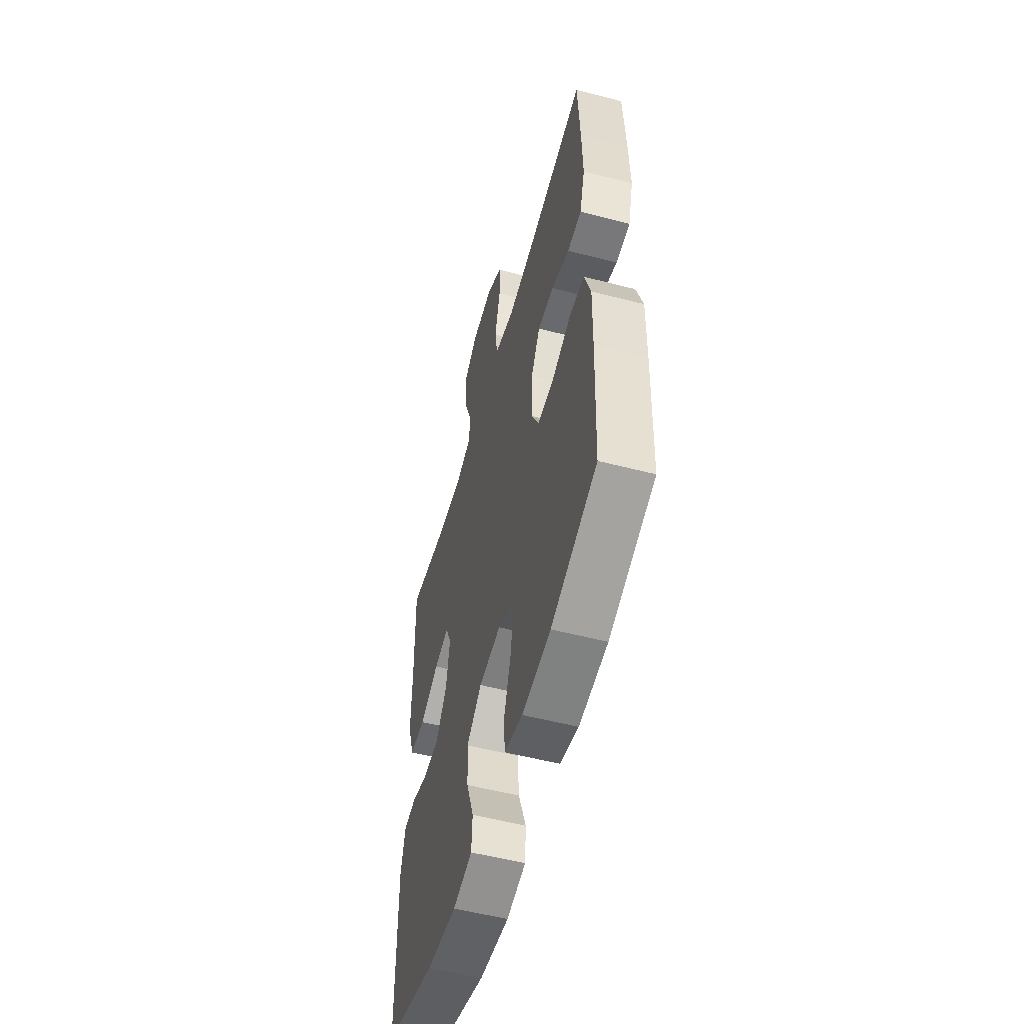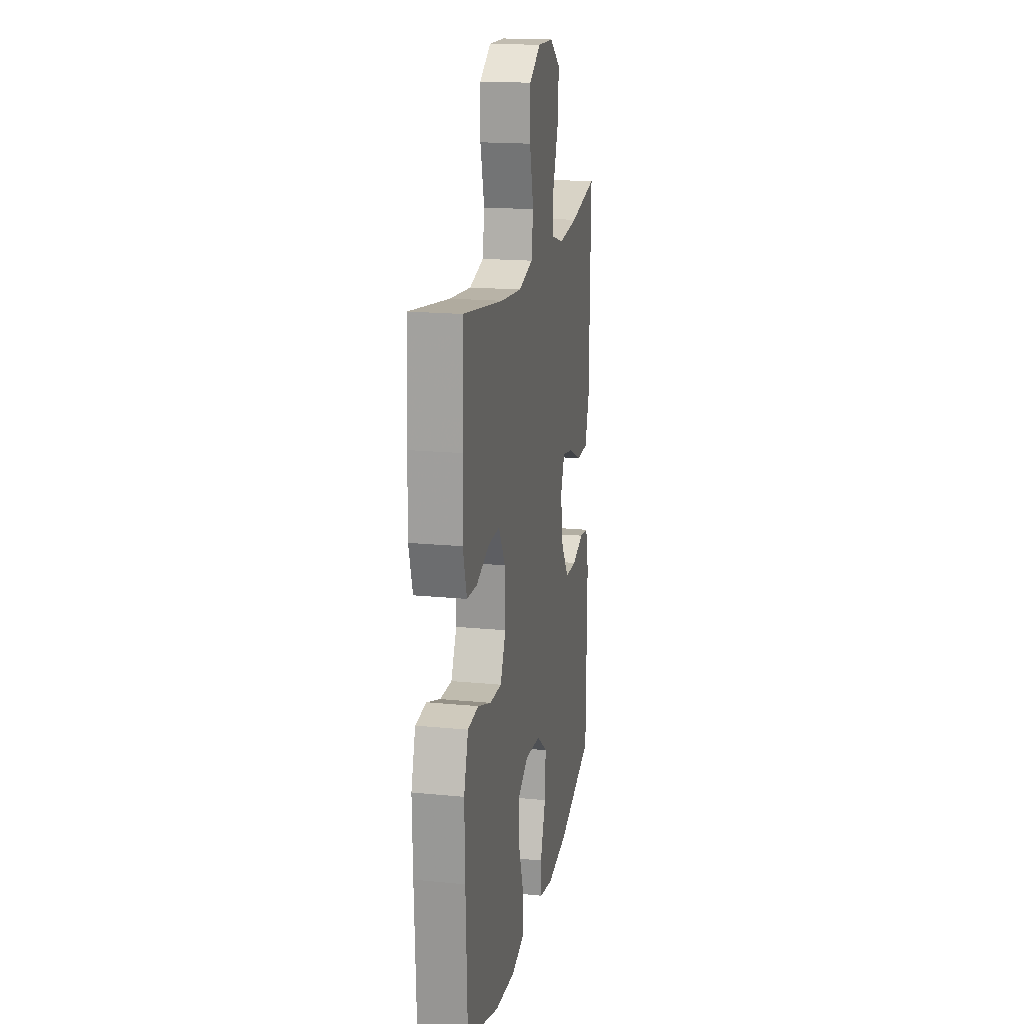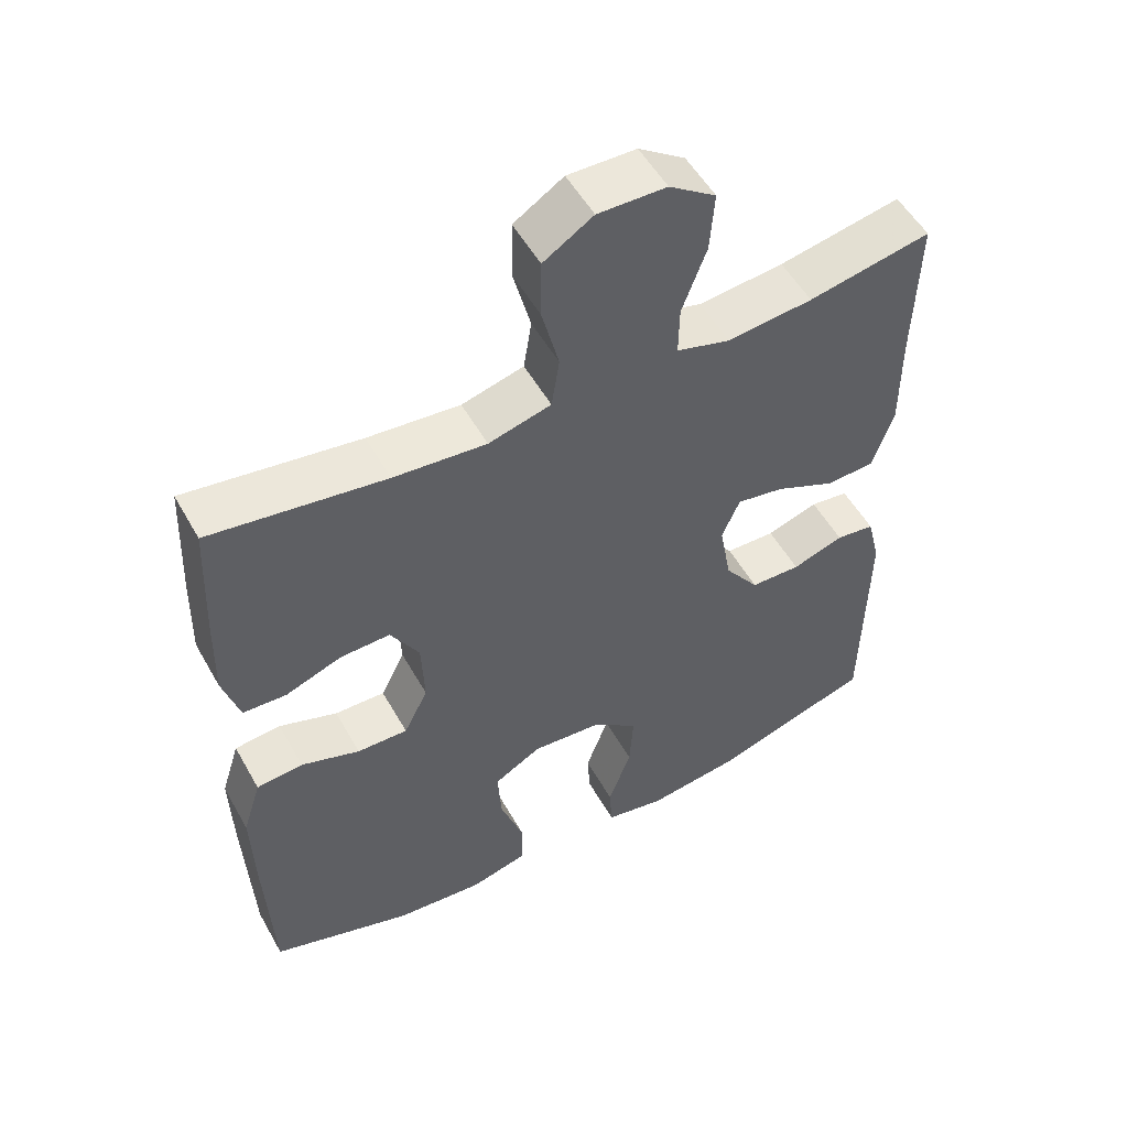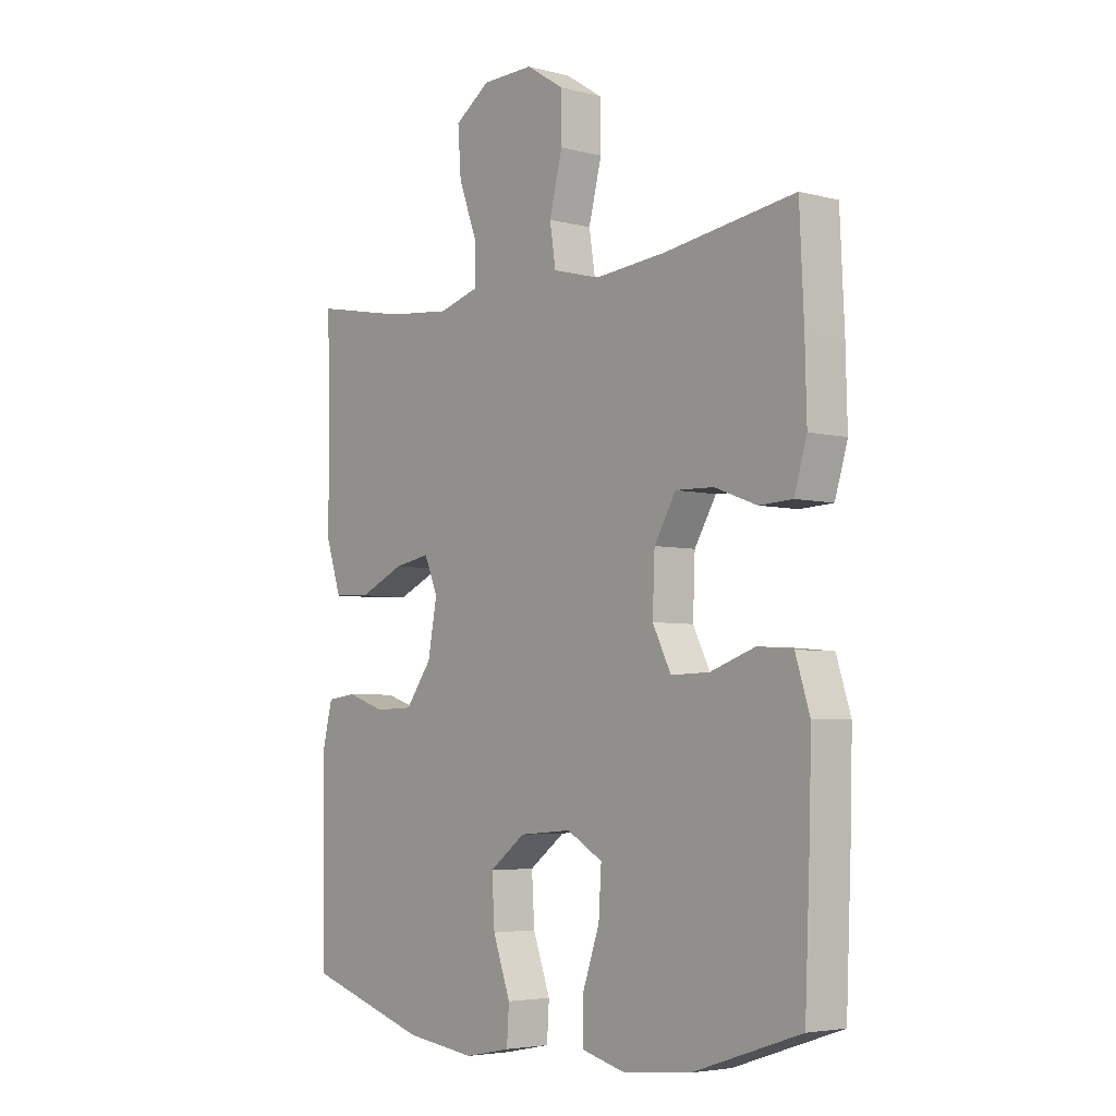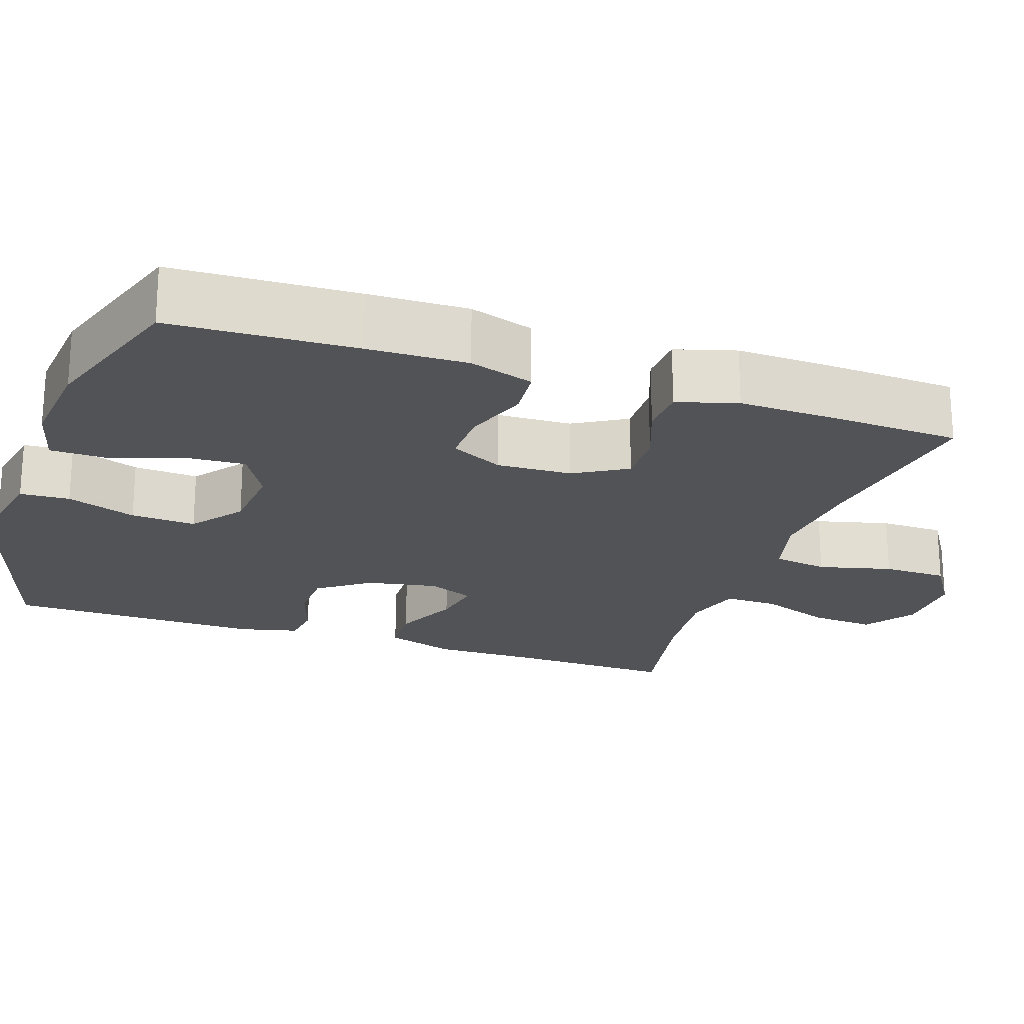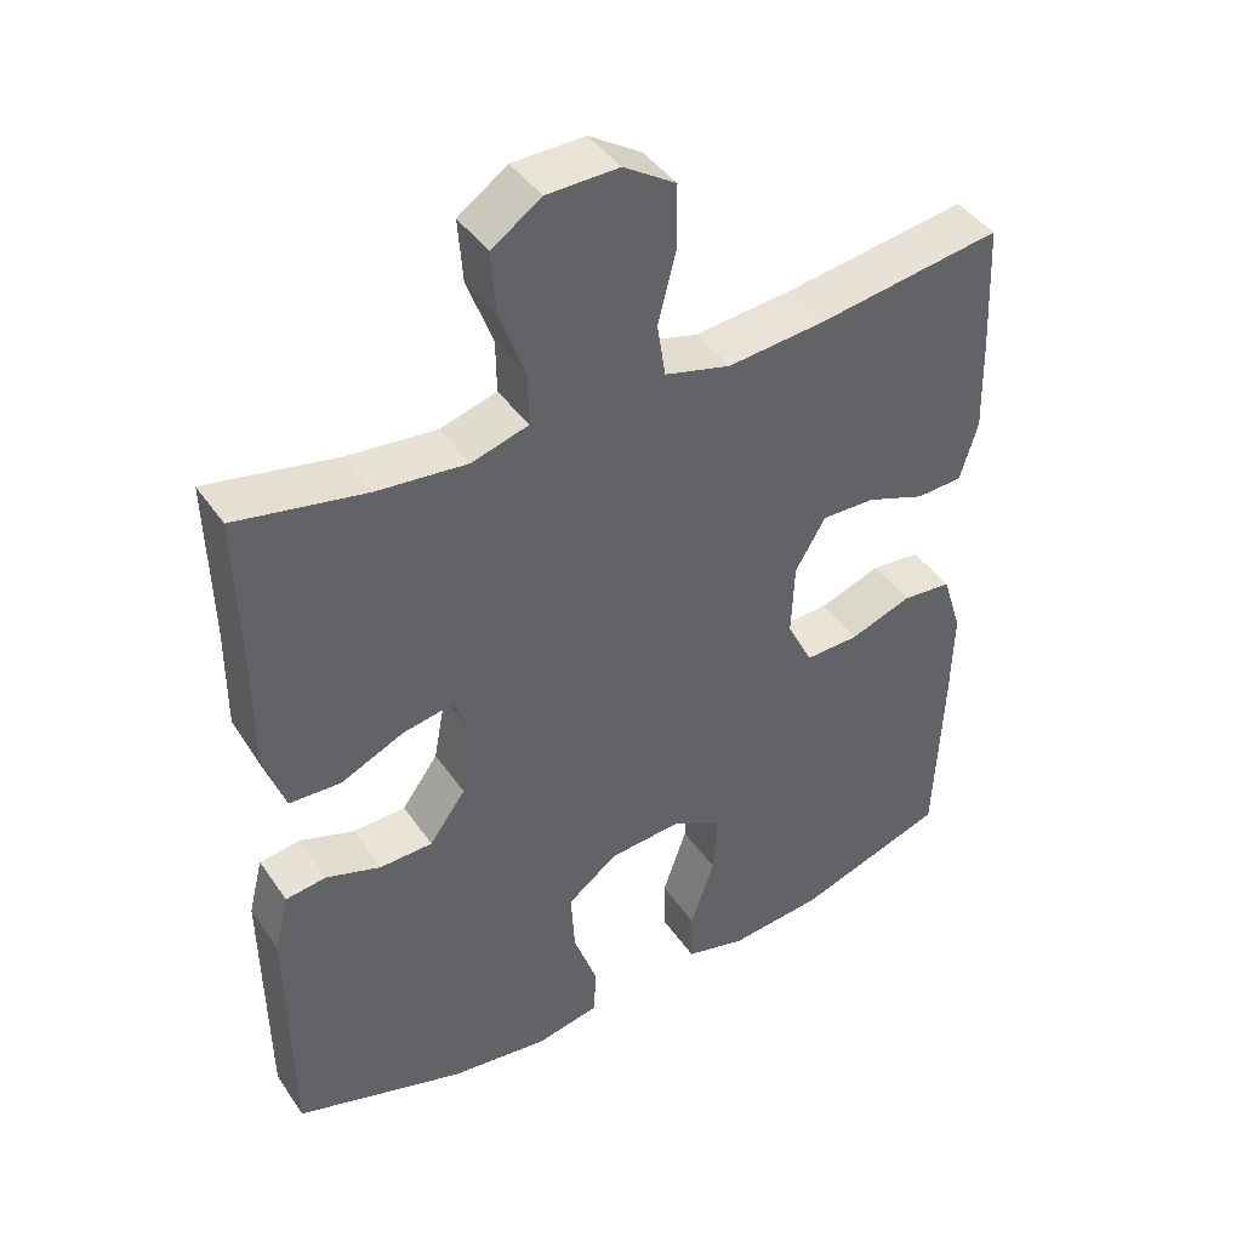
<metadata>
{"format":"obj","ext":"obj","renderer":"f3d","projection":"perspective","resolution":1024,"background":"white","views":[{"elev":-54.8,"azim":-105.3,"up":"+Z"},{"elev":17.8,"azim":-79.1,"up":"+Z"},{"elev":53.2,"azim":-28.9,"up":"+Z"},{"elev":-4.6,"azim":-129.7,"up":"+Z"},{"elev":-21.7,"azim":-108.9,"up":"+Y"},{"elev":42.7,"azim":148.2,"up":"+Z"}]}
</metadata>
<code>
v -0.5 0.07 0.5
v -0.257 0.07 0.464
v -0.128 0.07 0.452
v -0.041 0.07 0.475
v -0.03 0.07 0.546
v -0.054 0.07 0.641
v -0.053 0.07 0.724
v 0.016 0.07 0.768
v 0.111 0.07 0.766
v 0.176 0.07 0.721
v 0.17 0.07 0.638
v 0.136 0.07 0.546
v 0.135 0.07 0.477
v 0.21 0.07 0.455
v 0.329 0.07 0.467
v 0.5 0.07 0.5
v 0.495 0.07 0.287
v 0.496 0.07 0.15
v 0.467 0.07 0.061
v 0.399 0.07 0.058
v 0.315 0.07 0.096
v 0.249 0.07 0.108
v 0.224 0.07 0.049
v 0.241 0.07 -0.043
v 0.289 0.07 -0.109
v 0.359 0.07 -0.111
v 0.431 0.07 -0.087
v 0.485 0.07 -0.094
v 0.504 0.07 -0.171
v 0.5 0.07 -0.5
v 0.275 0.07 -0.571
v 0.145 0.07 -0.588
v 0.061 0.07 -0.571
v 0.057 0.07 -0.507
v 0.089 0.07 -0.417
v 0.094 0.07 -0.333
v 0.028 0.07 -0.283
v -0.068 0.07 -0.275
v -0.134 0.07 -0.313
v -0.129 0.07 -0.393
v -0.097 0.07 -0.486
v -0.098 0.07 -0.557
v -0.178 0.07 -0.578
v -0.302 0.07 -0.566
v -0.5 0.07 -0.5
v -0.51 0.07 -0.261
v -0.513 0.07 -0.134
v -0.487 0.07 -0.051
v -0.422 0.07 -0.045
v -0.34 0.07 -0.074
v -0.269 0.07 -0.076
v -0.235 0.07 -0.008
v -0.239 0.07 0.089
v -0.279 0.07 0.157
v -0.349 0.07 0.155
v -0.427 0.07 0.126
v -0.488 0.07 0.129
v -0.511 0.07 0.207
v -0.508 0.07 0.327
v -0.5 0 0.5
v -0.257 0 0.464
v -0.128 0 0.452
v -0.041 0 0.475
v -0.03 0 0.546
v -0.054 0 0.641
v -0.053 0 0.724
v 0.016 0 0.768
v 0.111 0 0.766
v 0.176 0 0.721
v 0.17 0 0.638
v 0.136 0 0.546
v 0.135 0 0.477
v 0.21 0 0.455
v 0.329 0 0.467
v 0.5 0 0.5
v 0.495 0 0.287
v 0.496 0 0.15
v 0.467 0 0.061
v 0.399 0 0.058
v 0.315 0 0.096
v 0.249 0 0.108
v 0.224 0 0.049
v 0.241 0 -0.043
v 0.289 0 -0.109
v 0.359 0 -0.111
v 0.431 0 -0.087
v 0.485 0 -0.094
v 0.504 0 -0.171
v 0.5 0 -0.5
v 0.275 0 -0.571
v 0.145 0 -0.588
v 0.061 0 -0.571
v 0.057 0 -0.507
v 0.089 0 -0.417
v 0.094 0 -0.333
v 0.028 0 -0.283
v -0.068 0 -0.275
v -0.134 0 -0.313
v -0.129 0 -0.393
v -0.097 0 -0.486
v -0.098 0 -0.557
v -0.178 0 -0.578
v -0.302 0 -0.566
v -0.5 0 -0.5
v -0.51 0 -0.261
v -0.513 0 -0.134
v -0.487 0 -0.051
v -0.422 0 -0.045
v -0.34 0 -0.074
v -0.269 0 -0.076
v -0.235 0 -0.008
v -0.239 0 0.089
v -0.279 0 0.157
v -0.349 0 0.155
v -0.427 0 0.126
v -0.488 0 0.129
v -0.511 0 0.207
v -0.508 0 0.327
f 59 1 2
f 58 59 2
f 57 58 2
f 56 57 2
f 55 56 2
f 54 55 2 3
f 53 54 3 4
f 52 53 4
f 48 49 50
f 47 48 50
f 46 47 50
f 45 46 50
f 44 45 50
f 43 44 50
f 42 43 50
f 41 42 50
f 40 41 50
f 39 40 50 51
f 38 39 51 52
f 33 34 35
f 32 33 35
f 31 32 35
f 30 31 35
f 29 30 35
f 28 29 35
f 27 28 35
f 26 27 35
f 25 26 35 36
f 24 25 36 37
f 19 20 21
f 18 19 21
f 17 18 21
f 17 21 22
f 16 17 22
f 15 16 22
f 14 15 22 23
f 10 11 12
f 9 10 12
f 8 9 12
f 7 8 12
f 6 7 12
f 5 6 12
f 4 5 12 13
f 52 4 13
f 38 52 13
f 37 38 13
f 24 37 13
f 23 24 13
f 13 14 23
f 61 60 118
f 61 118 117
f 61 117 116
f 61 116 115
f 61 115 114
f 62 61 114 113
f 63 62 113 112
f 63 112 111
f 109 108 107
f 109 107 106
f 109 106 105
f 109 105 104
f 109 104 103
f 109 103 102
f 109 102 101
f 109 101 100
f 109 100 99
f 110 109 99 98
f 111 110 98 97
f 94 93 92
f 94 92 91
f 94 91 90
f 94 90 89
f 94 89 88
f 94 88 87
f 94 87 86
f 94 86 85
f 95 94 85 84
f 96 95 84 83
f 80 79 78
f 80 78 77
f 80 77 76
f 81 80 76
f 81 76 75
f 81 75 74
f 82 81 74 73
f 71 70 69
f 71 69 68
f 71 68 67
f 71 67 66
f 71 66 65
f 71 65 64
f 72 71 64 63
f 72 63 111
f 72 111 97
f 72 97 96
f 72 96 83
f 72 83 82
f 82 73 72
f 1 60 61 2
f 2 61 62 3
f 3 62 63 4
f 4 63 64 5
f 5 64 65 6
f 6 65 66 7
f 7 66 67 8
f 8 67 68 9
f 9 68 69 10
f 10 69 70 11
f 11 70 71 12
f 12 71 72 13
f 13 72 73 14
f 14 73 74 15
f 15 74 75 16
f 16 75 76 17
f 17 76 77 18
f 18 77 78 19
f 19 78 79 20
f 20 79 80 21
f 21 80 81 22
f 22 81 82 23
f 23 82 83 24
f 24 83 84 25
f 25 84 85 26
f 26 85 86 27
f 27 86 87 28
f 28 87 88 29
f 29 88 89 30
f 30 89 90 31
f 31 90 91 32
f 32 91 92 33
f 33 92 93 34
f 34 93 94 35
f 35 94 95 36
f 36 95 96 37
f 37 96 97 38
f 38 97 98 39
f 39 98 99 40
f 40 99 100 41
f 41 100 101 42
f 42 101 102 43
f 43 102 103 44
f 44 103 104 45
f 45 104 105 46
f 46 105 106 47
f 47 106 107 48
f 48 107 108 49
f 49 108 109 50
f 50 109 110 51
f 51 110 111 52
f 52 111 112 53
f 53 112 113 54
f 54 113 114 55
f 55 114 115 56
f 56 115 116 57
f 57 116 117 58
f 58 117 118 59
f 59 118 60 1

</code>
